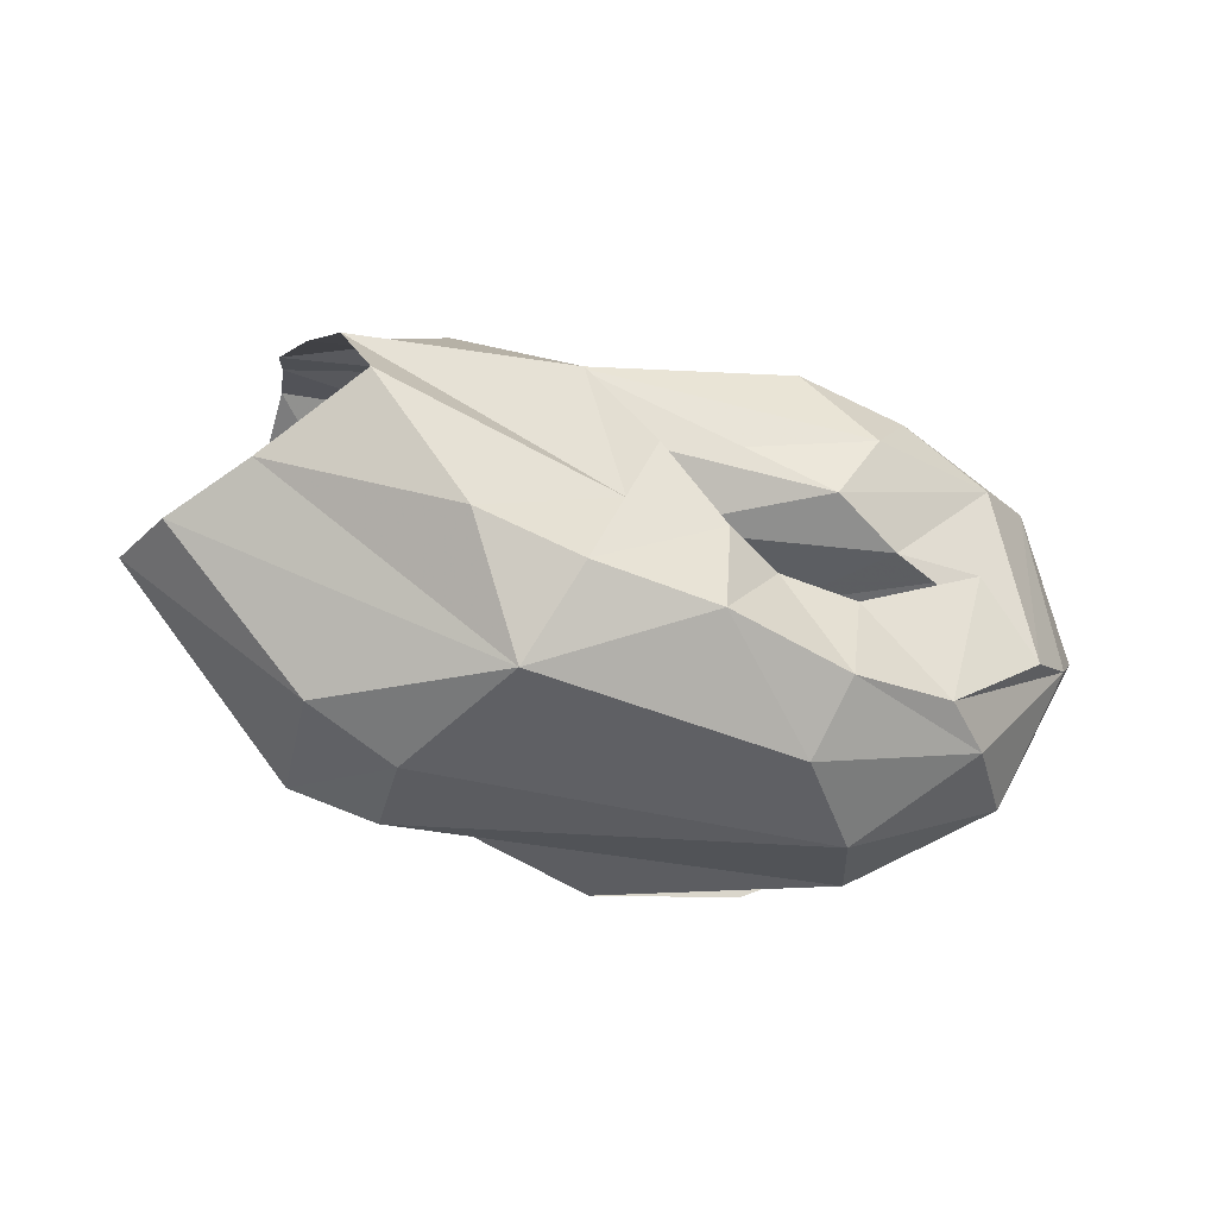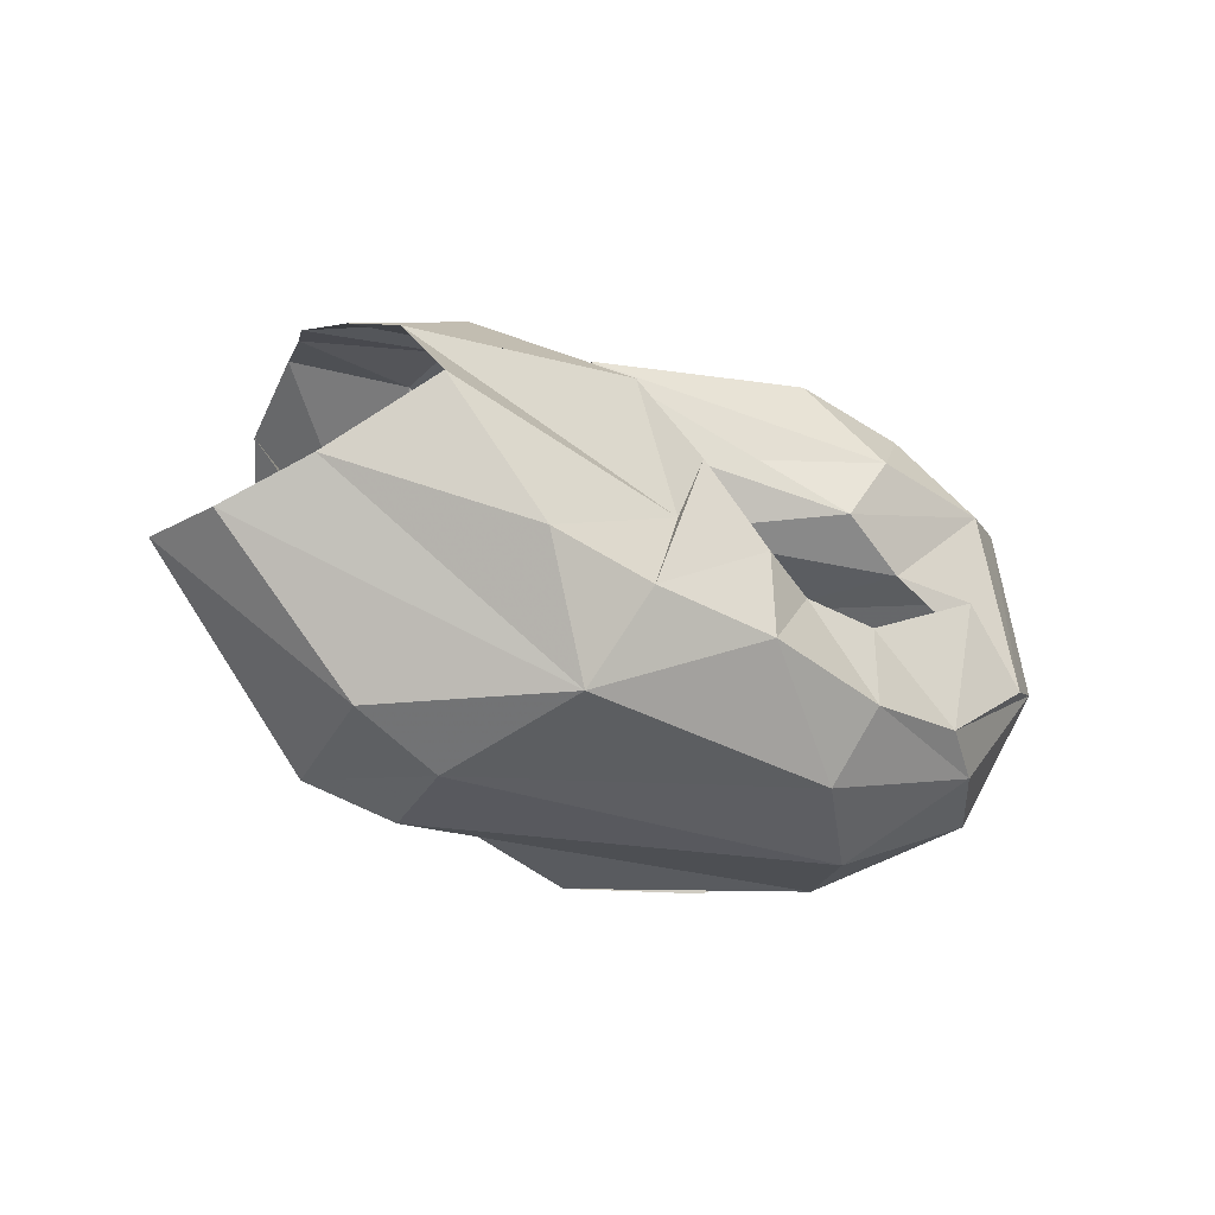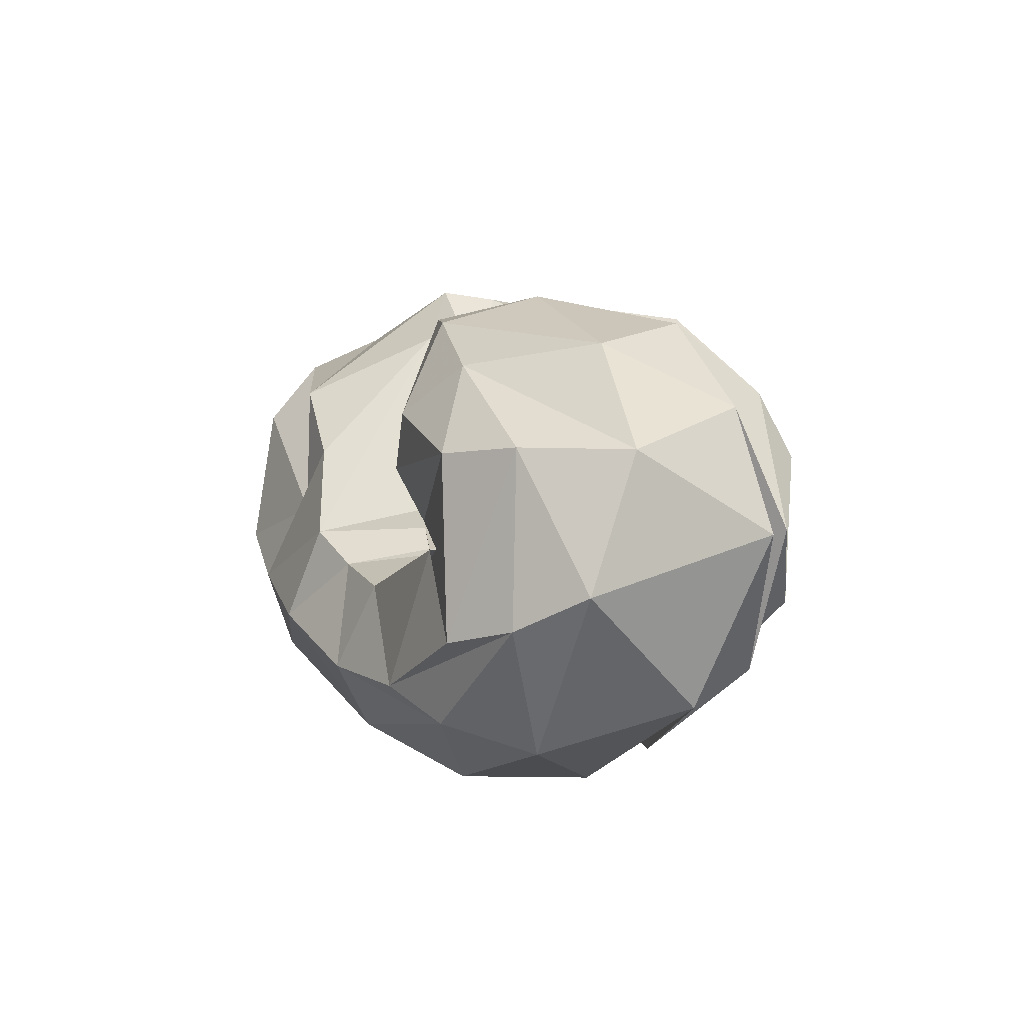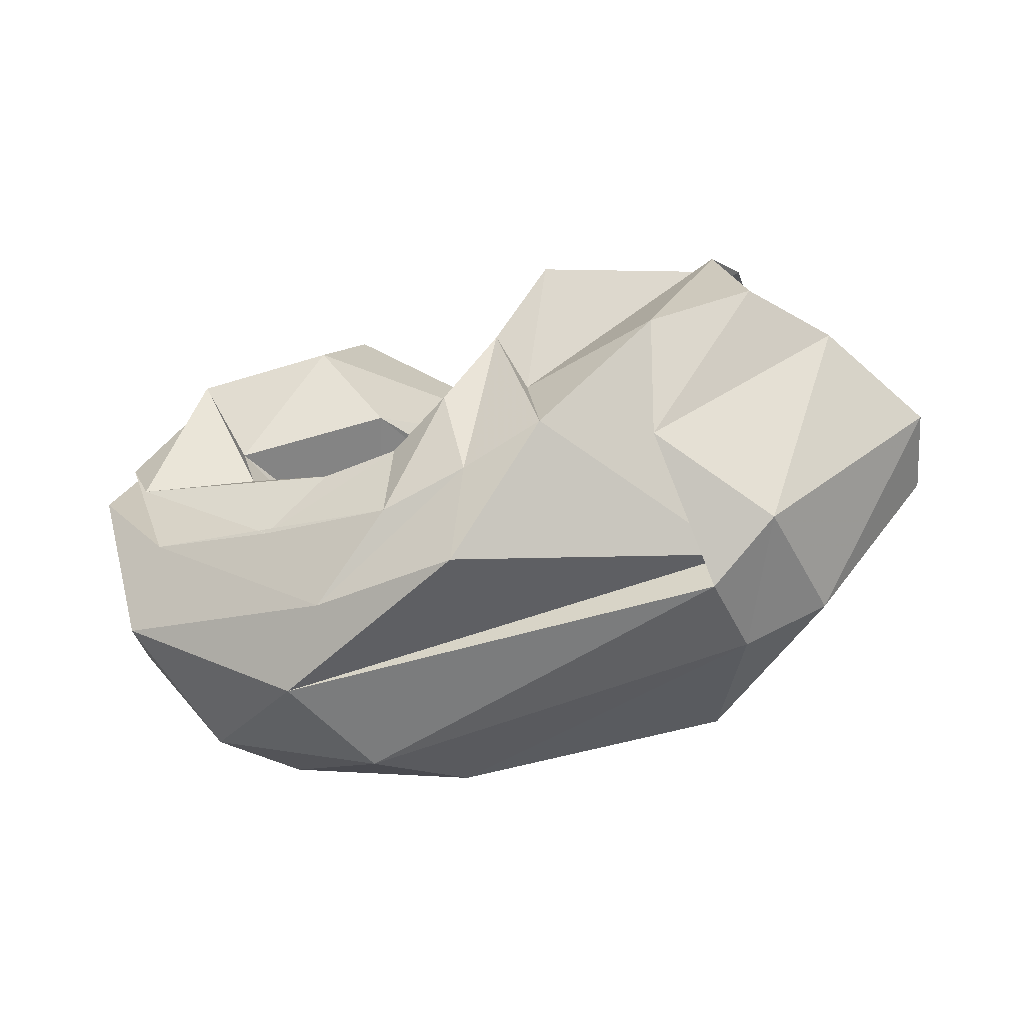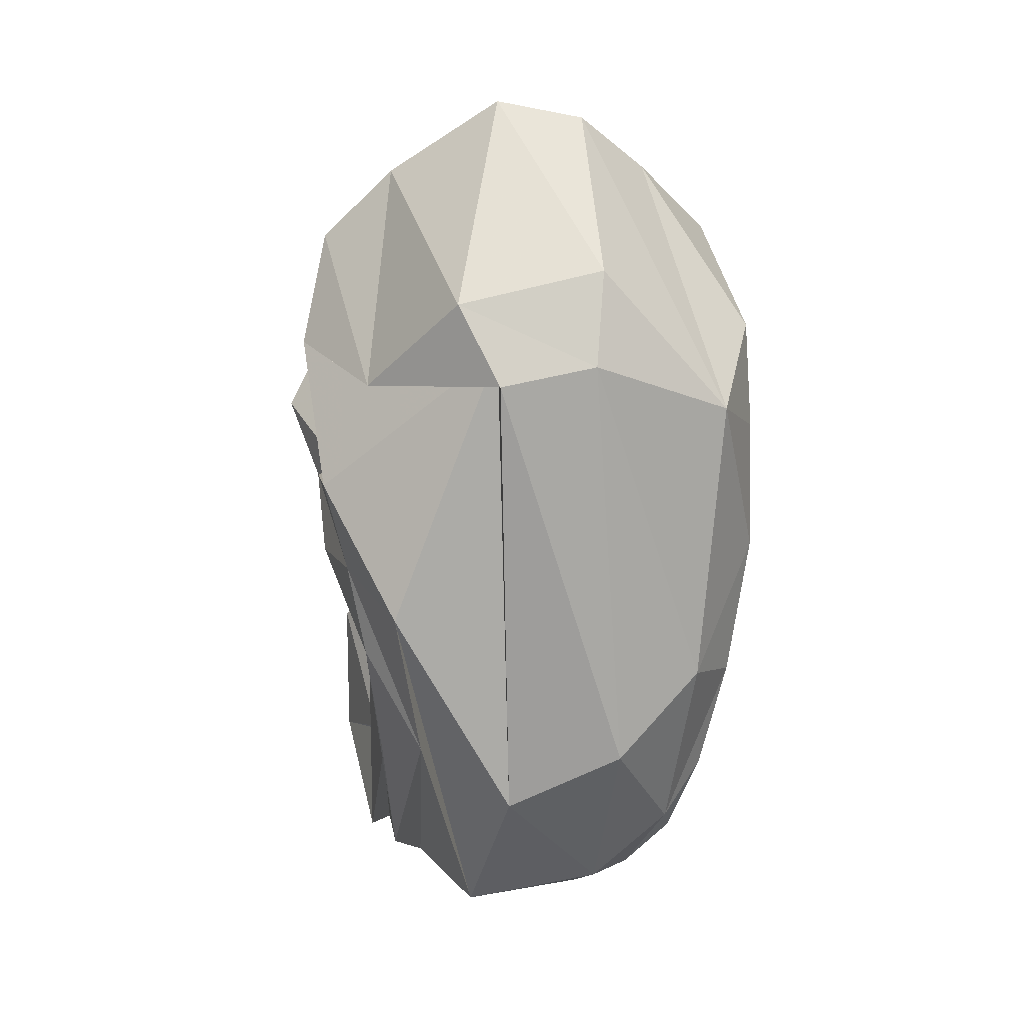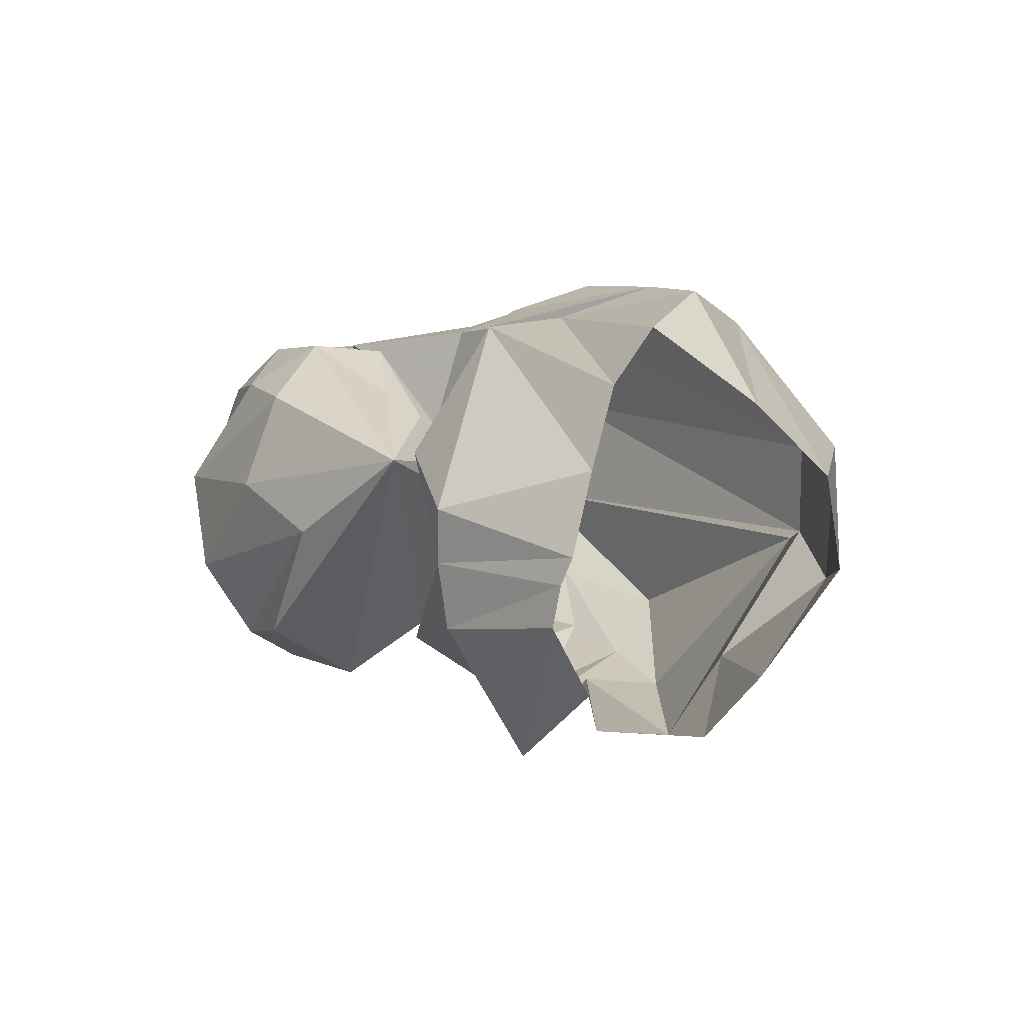
<metadata>
{"format":"obj","ext":"obj","renderer":"f3d","projection":"perspective","resolution":1024,"background":"white","views":[{"elev":-23.7,"azim":-25.8,"up":"+Y"},{"elev":-19.5,"azim":-37.2,"up":"+Y"},{"elev":8.2,"azim":69.6,"up":"+Y"},{"elev":-56.4,"azim":-166.9,"up":"+Y"},{"elev":-70.3,"azim":-92.6,"up":"+Y"},{"elev":3.2,"azim":-129.6,"up":"+Z"}]}
</metadata>
<code>
v 85.28 180.7 118.5
v 137.6 190.1 122.9
v 185.3 136.3 131.8
v 216.9 127.8 111
v 249.4 114.4 132.7
v 256.5 109.7 140.3
v 260.2 105.9 136.9
v 249.7 117.4 150.3
v 197.9 132.1 154.2
v 171 183.8 156.6
v 80.98 179.5 127.6
v 133.8 192.9 141.3
v 168.5 176.5 159.3
v -1 -1 -1
v -2 -2 -2
v -3 -3 -3
v -4 -4 -4
v -5 -5 -5
v -6 -6 -6
v -7 -7 -7
v 81.16 171.1 155.1
v 152.9 155.4 203.3
v 177.6 135.3 204.6
v 197 107.9 211.8
v 216.2 98.5 206.4
v 245 95.21 205.1
v 293.5 115.2 200.6
v 267 120.6 193.9
v 244.7 136.1 196.7
v 197.6 152 171.5
v 82.8 160.2 182.5
v 164.5 112 208
v -8 -8 -8
v -9 -9 -9
v -10 -10 -10
v -11 -11 -11
v -12 -12 -12
v -13 -13 -13
v -14 -14 -14
v -15 -15 -15
v 85.99 139.8 201.8
v 112.1 94.77 216.3
v 146.7 83.89 219.6
v 189.5 75.99 222.2
v 235.3 65.52 216.3
v 274.7 66.35 209
v 313.5 88.13 201.5
v 300.3 147.5 198.5
v 259.4 156.7 198.9
v 183.8 176.2 158.7
v 60.32 116.9 176.2
v 131.8 52.89 206.6
v 137.4 61.4 195.6
v 227.2 41.21 202.7
v 292.5 56.36 196.8
v 334 94.57 186.7
v 324.9 151.4 182.1
v 278.9 174 183.9
v 242.4 186.4 178.8
v -16 -16 -16
v 41.62 103.3 152.7
v 84.71 50.91 161
v 114.3 35.65 159.9
v 255.1 26.56 176.1
v 315 49.07 171.1
v 351.1 107.1 167.5
v 345.5 151.7 150.1
v 309.2 182.3 146.8
v 249.6 195.3 146
v 183.8 176.2 158.7
v 37.09 102.3 122.6
v 96.44 41.79 112.4
v 121 29.26 127.7
v 276.6 27.96 137.6
v 336.9 65.8 125.3
v 348.4 123 103.8
v 330.1 162.1 108.8
v 292.6 187.3 112.5
v 216.4 191.9 129.4
v 183.8 176.2 158.7
v 64.68 109.6 85.23
v 131.5 60.63 81.47
v 112.3 43.9 126.3
v 206.3 27.15 94.78
v 256.5 30.31 105.2
v 317 71.92 95.38
v 332.9 121.6 90.75
v 297.9 163.3 83.5
v 245.1 186.2 90.25
v -17 -17 -17
v 89.83 111.1 61.62
v 125.6 93.68 55.92
v 168.5 58.95 66.8
v 197.5 53.6 76.16
v 228 48.81 83.77
v 273.3 59.02 90.38
v 322.4 95.39 85.15
v 300.4 141.2 72.01
v 253.3 145 69.89
v 183.8 176.2 158.7
v 100.8 151.2 66.54
v 173.6 90.84 71.06
v -18 -18 -18
v -19 -19 -19
v -20 -20 -20
v -21 -21 -21
v -22 -22 -22
v -23 -23 -23
v -24 -24 -24
v -25 -25 -25
v 91.93 162.7 80.38
v 161.1 133 47.59
v 182.5 112.4 60.19
v 202.7 85.65 65.42
v 224.4 78.93 79.04
v 251 78.46 83.65
v 282.5 97.27 90.9
v 285.3 106.9 84.84
v 234.8 123.5 89.93
v 195.9 132.4 140.9
v 89.79 180.3 104.3
v 137.6 186 100.5
v 166.6 177.5 94.25
v -26 -26 -26
v -27 -27 -27
v -28 -28 -28
v -29 -29 -29
v -30 -30 -30
v -31 -31 -31
v -32 -32 -32
v 87.8 165.9 119
v 134.4 175.4 123.2
v 176.4 124.4 133.5
v 208.4 116.4 115.8
v 242.6 101.2 134.7
v 255.6 94.8 141.6
v 272.6 97.7 138.9
v 257.8 130 148.9
v 203.8 145.4 150.7
v 183.8 176.2 158.7
g foo
f 1 11 2
f 11 12 2
f 2 12 3
f 12 13 3
f 3 13 4
f 4 13 24
f 13 23 24
f 4 24 5
f 24 25 5
f 5 25 6
f 25 26 6
f 6 26 7
f 26 27 7
f 7 27 8
f 27 28 8
f 8 28 9
f 28 29 9
f 9 29 10
f 29 30 10
f 11 21 12
f 21 22 12
f 12 22 13
f 22 23 13
f 21 31 22
f 31 32 22
f 22 32 23
f 23 32 43
f 32 42 43
f 23 43 24
f 43 44 24
f 24 44 25
f 44 45 25
f 25 45 26
f 45 46 26
f 26 46 27
f 46 47 27
f 27 47 28
f 47 48 28
f 28 48 29
f 48 49 29
f 29 49 30
f 49 10 30
f 31 41 32
f 41 42 32
f 41 51 42
f 51 52 42
f 42 52 43
f 52 52 43
f 43 52 44
f 52 54 44
f 44 54 45
f 54 55 45
f 45 55 46
f 55 56 46
f 46 56 47
f 56 57 47
f 47 57 48
f 57 58 48
f 48 58 49
f 58 59 49
f 49 59 10
f 10 59 10
f 59 69 10
f 51 61 52
f 61 62 52
f 62 52 52
f 62 63 52
f 52 63 54
f 63 64 54
f 54 64 55
f 64 65 55
f 55 65 56
f 65 66 56
f 56 66 57
f 66 67 57
f 57 67 58
f 67 68 58
f 58 68 59
f 68 69 59
f 61 71 62
f 71 72 62
f 62 72 63
f 72 73 63
f 63 73 64
f 73 74 64
f 64 74 65
f 74 75 65
f 65 75 66
f 75 76 66
f 66 76 67
f 76 77 67
f 67 77 68
f 77 78 68
f 68 78 69
f 78 79 69
f 69 79 10
f 79 10 10
f 71 81 72
f 81 82 72
f 72 82 73
f 82 83 73
f 73 83 74
f 83 84 74
f 74 84 75
f 84 85 75
f 75 85 76
f 85 86 76
f 76 86 77
f 86 87 77
f 77 87 78
f 87 88 78
f 78 88 79
f 88 89 79
f 79 89 10
f 10 89 10
f 89 99 10
f 81 91 82
f 91 92 82
f 82 92 83
f 92 93 83
f 83 93 84
f 93 94 84
f 84 94 85
f 94 95 85
f 85 95 86
f 95 96 86
f 86 96 87
f 96 97 87
f 87 97 88
f 97 98 88
f 88 98 89
f 98 99 89
f 91 101 92
f 101 102 92
f 92 102 93
f 93 102 113
f 102 112 113
f 93 113 94
f 113 114 94
f 94 114 95
f 114 115 95
f 95 115 96
f 115 116 96
f 96 116 97
f 116 117 97
f 97 117 98
f 117 118 98
f 98 118 99
f 118 119 99
f 99 119 10
f 119 120 10
f 101 111 102
f 111 112 102
f 111 121 112
f 121 122 112
f 112 122 113
f 122 123 113
f 113 123 114
f 114 123 4
f 123 3 4
f 114 4 115
f 4 5 115
f 115 5 116
f 5 6 116
f 116 6 117
f 6 7 117
f 117 7 118
f 7 8 118
f 118 8 119
f 8 9 119
f 119 9 120
f 9 10 120
f 121 1 122
f 1 2 122
f 122 2 123
f 2 3 123
g

</code>
